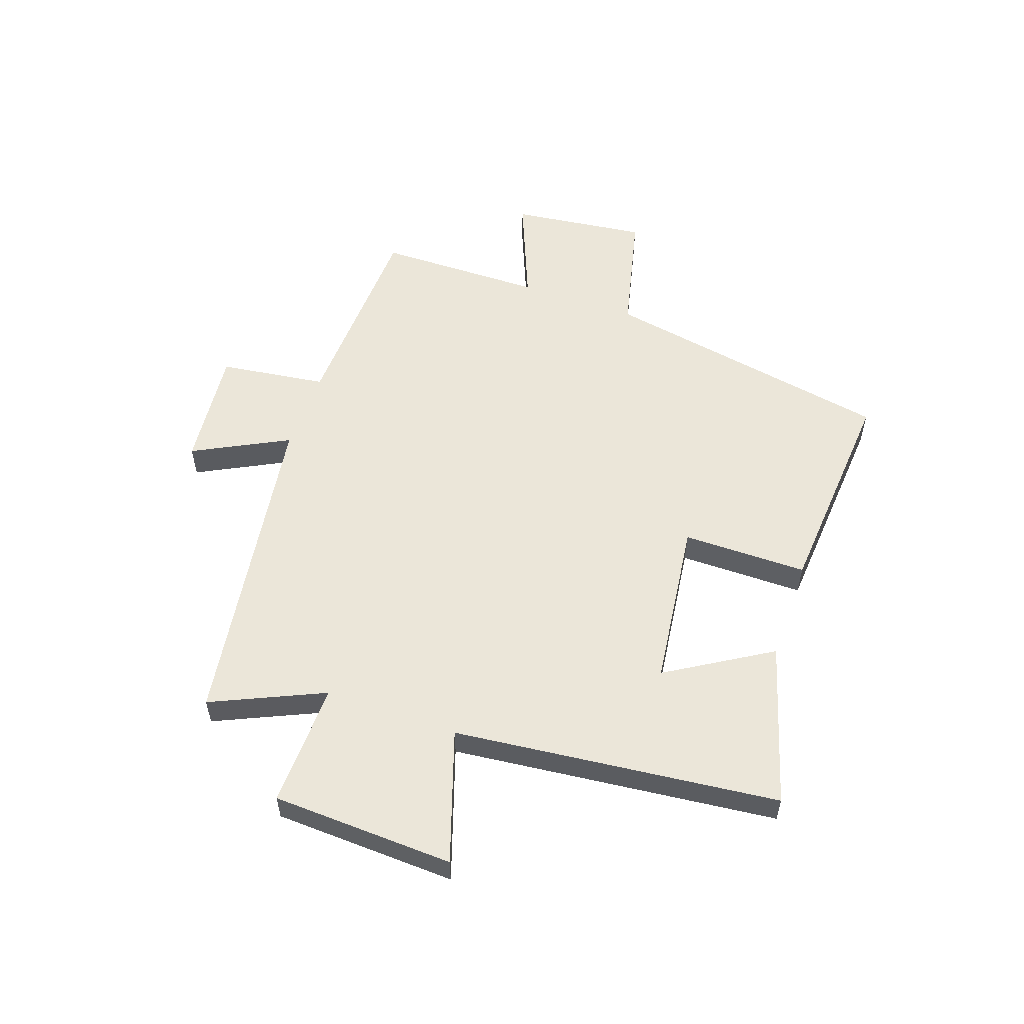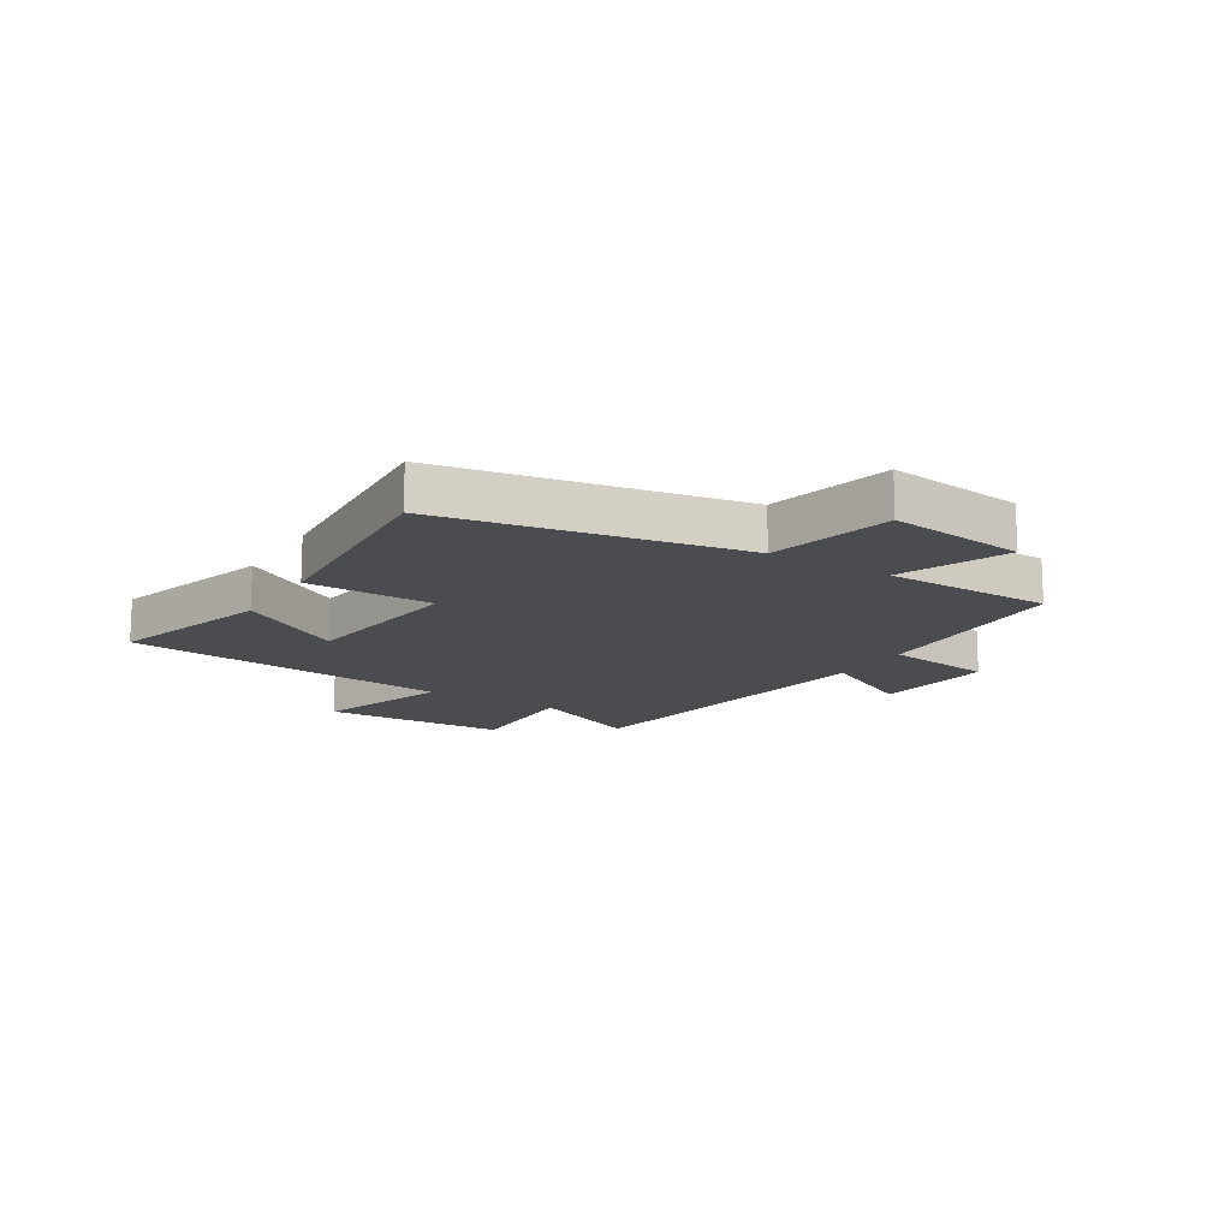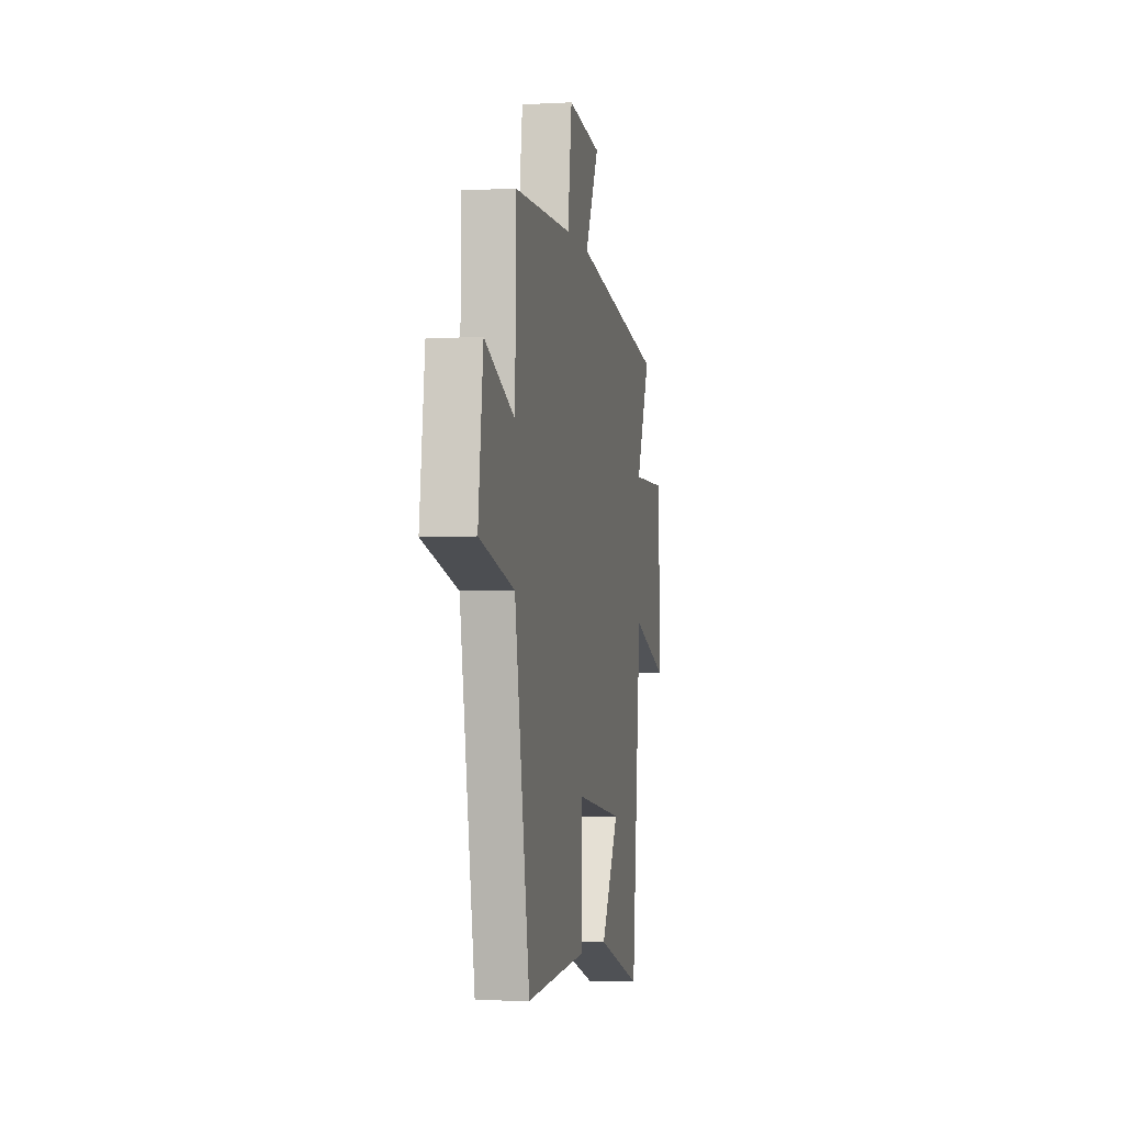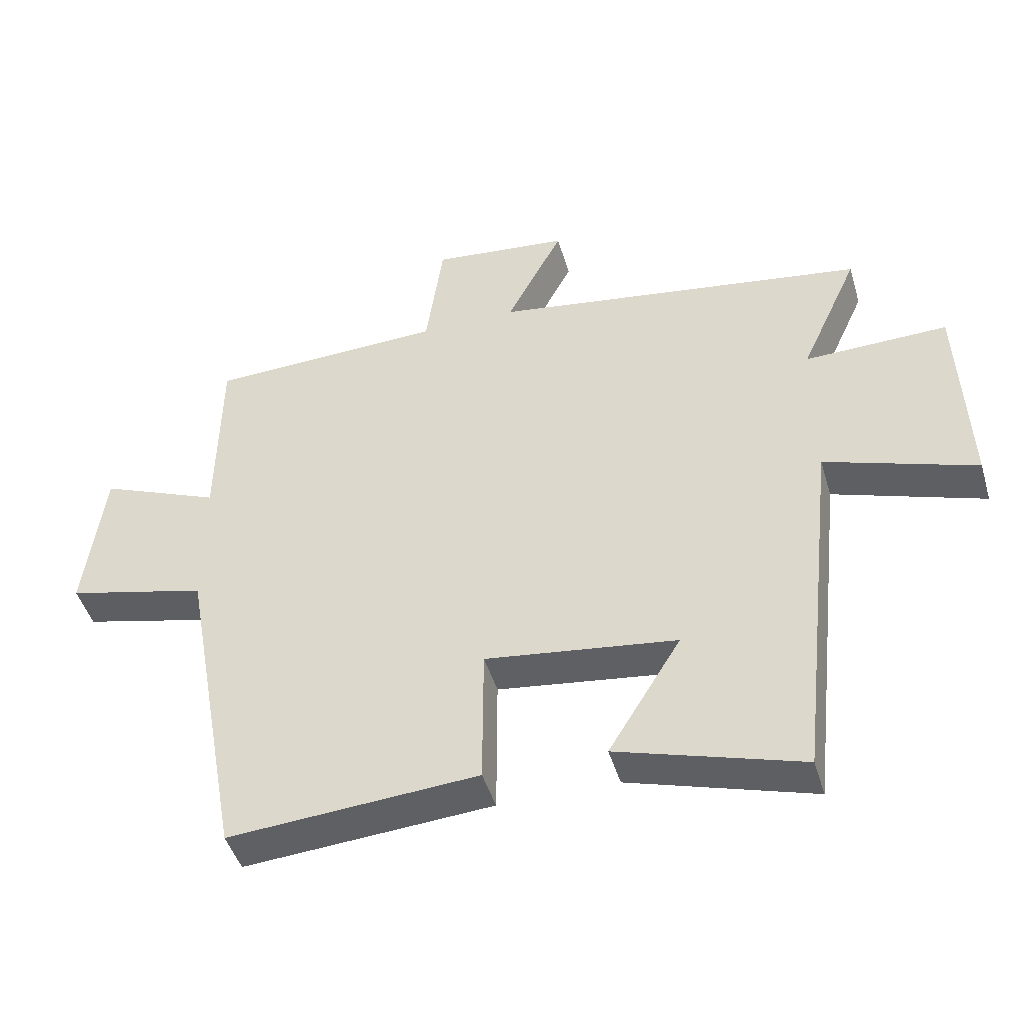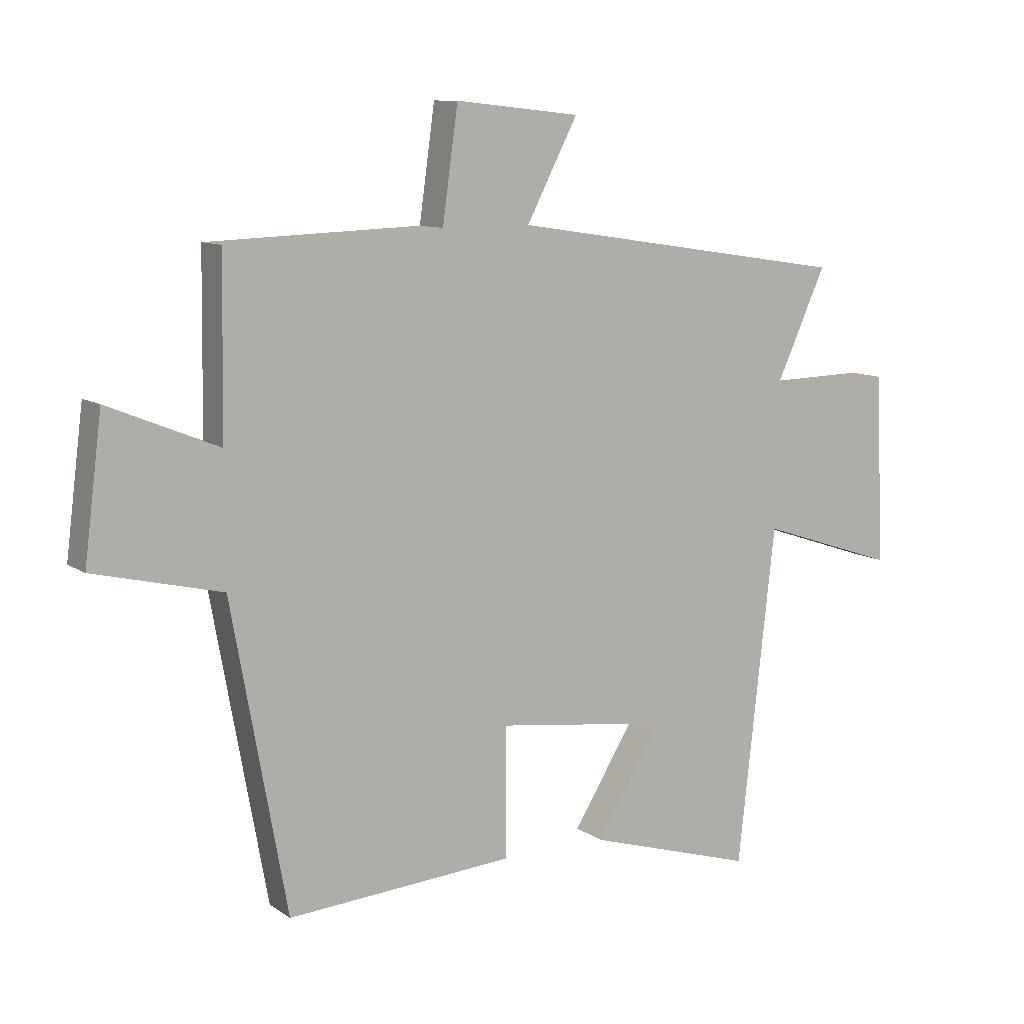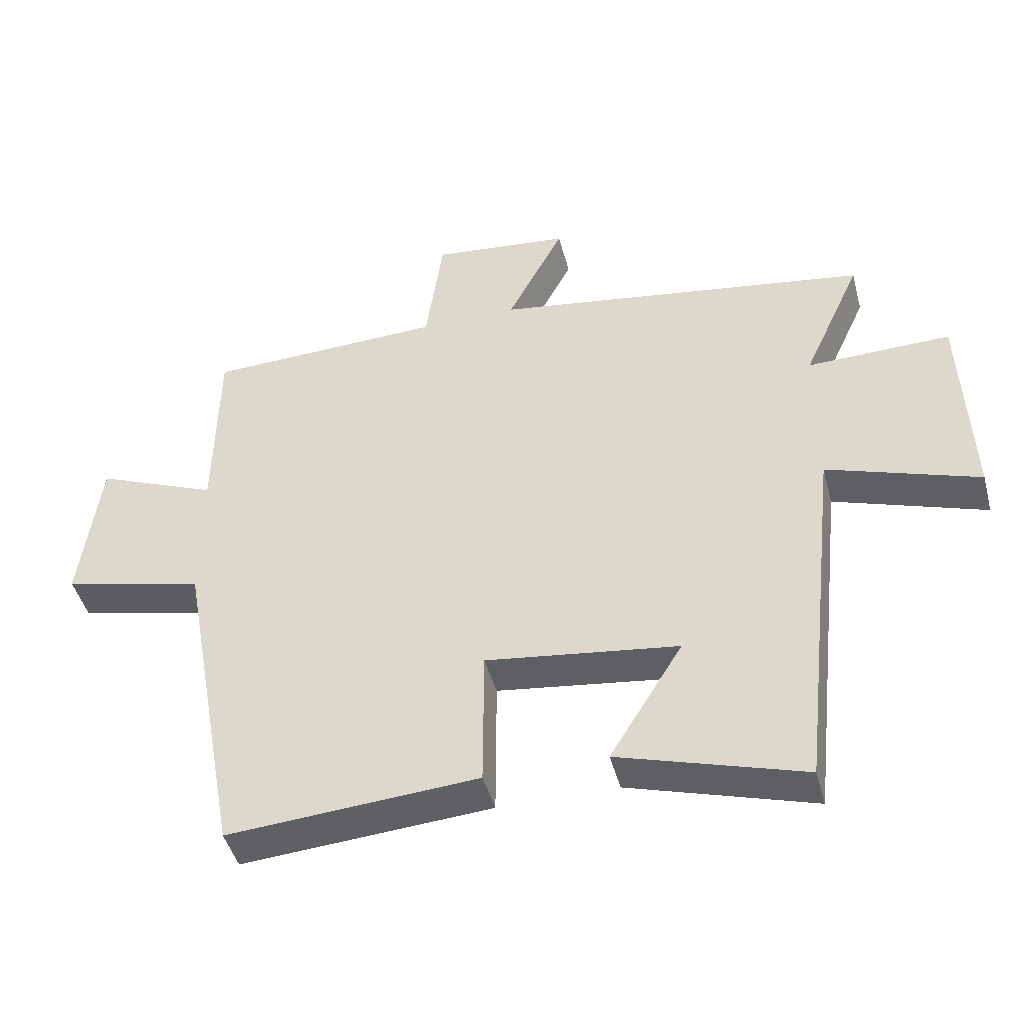
<metadata>
{"format":"obj","ext":"obj","renderer":"f3d","projection":"perspective","resolution":1024,"background":"white","views":[{"elev":55.6,"azim":109.5,"up":"+Y"},{"elev":-14.8,"azim":-121.6,"up":"+Y"},{"elev":-3.5,"azim":-79.5,"up":"+Z"},{"elev":-45.8,"azim":16.3,"up":"+Z"},{"elev":10.1,"azim":-31.6,"up":"+Z"},{"elev":-45.1,"azim":14.7,"up":"+Z"}]}
</metadata>
<code>
v -0.496 0.07 0.487
v -0.135 0.07 0.5
v -0.109 0.07 0.687
v 0.101 0.07 0.665
v 0.015 0.07 0.5
v 0.589 0.07 0.413
v 0.5 0.07 0.218
v 0.718 0.07 0.223
v 0.73 0.07 -0.095
v 0.5 0.07 -0.018
v 0.437 0.07 -0.585
v 0.156 0.07 -0.5
v 0.267 0.07 -0.32
v -0.025 0.07 -0.282
v -0.026 0.07 -0.5
v -0.407 0.07 -0.527
v -0.5 0.07 -0.015
v -0.715 0.07 0.037
v -0.685 0.07 0.273
v -0.5 0.07 0.197
v -0.496 0 0.487
v -0.135 0 0.5
v -0.109 0 0.687
v 0.101 0 0.665
v 0.015 0 0.5
v 0.589 0 0.413
v 0.5 0 0.218
v 0.718 0 0.223
v 0.73 0 -0.095
v 0.5 0 -0.018
v 0.437 0 -0.585
v 0.156 0 -0.5
v 0.267 0 -0.32
v -0.025 0 -0.282
v -0.026 0 -0.5
v -0.407 0 -0.527
v -0.5 0 -0.015
v -0.715 0 0.037
v -0.685 0 0.273
v -0.5 0 0.197
f 17 18 19 20
f 17 20 1 2
f 14 15 16 17
f 13 14 17 2
f 10 11 12 13
f 10 13 2
f 7 8 9 10
f 7 10 2
f 5 6 7 2
f 2 3 4 5
f 40 39 38 37
f 22 21 40 37
f 37 36 35 34
f 22 37 34 33
f 33 32 31 30
f 22 33 30
f 30 29 28 27
f 22 30 27
f 22 27 26 25
f 25 24 23 22
f 1 21 22 2
f 2 22 23 3
f 3 23 24 4
f 4 24 25 5
f 5 25 26 6
f 6 26 27 7
f 7 27 28 8
f 8 28 29 9
f 9 29 30 10
f 10 30 31 11
f 11 31 32 12
f 12 32 33 13
f 13 33 34 14
f 14 34 35 15
f 15 35 36 16
f 16 36 37 17
f 17 37 38 18
f 18 38 39 19
f 19 39 40 20
f 20 40 21 1

</code>
